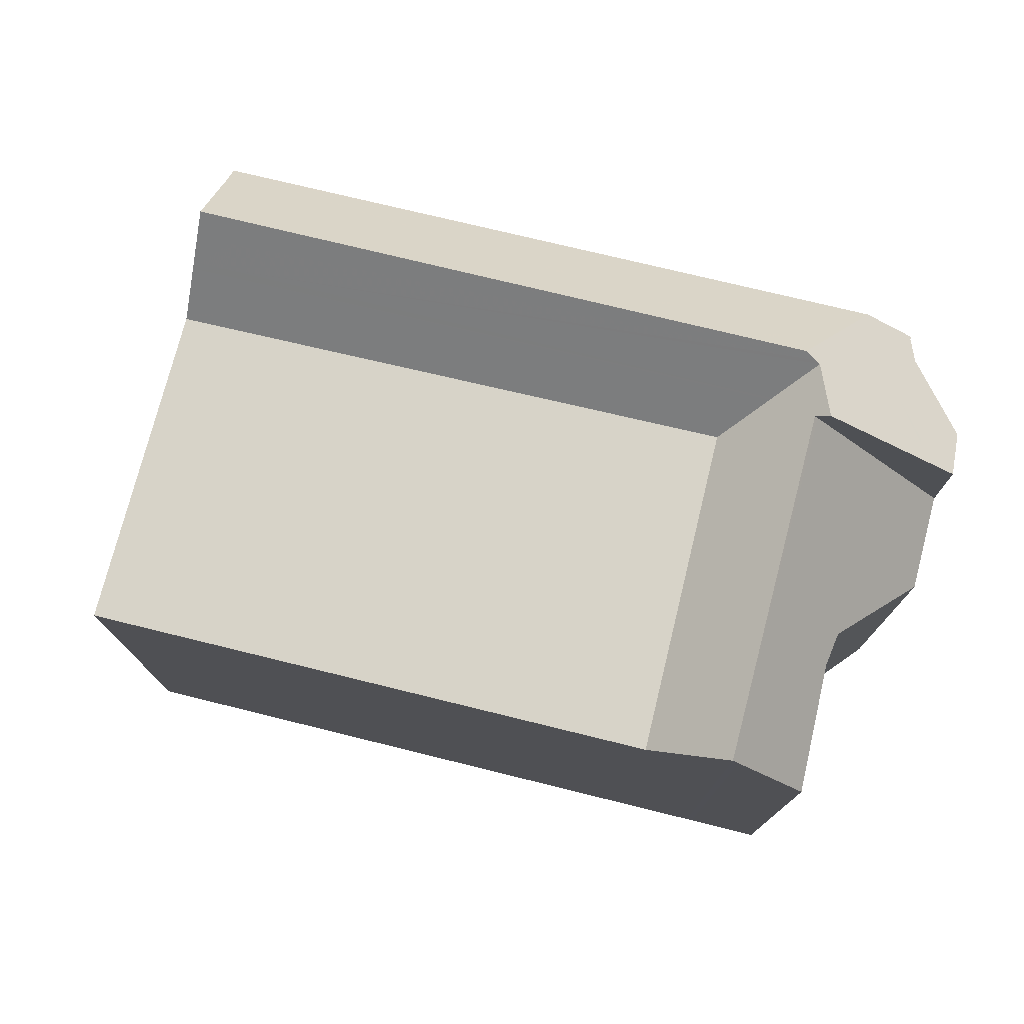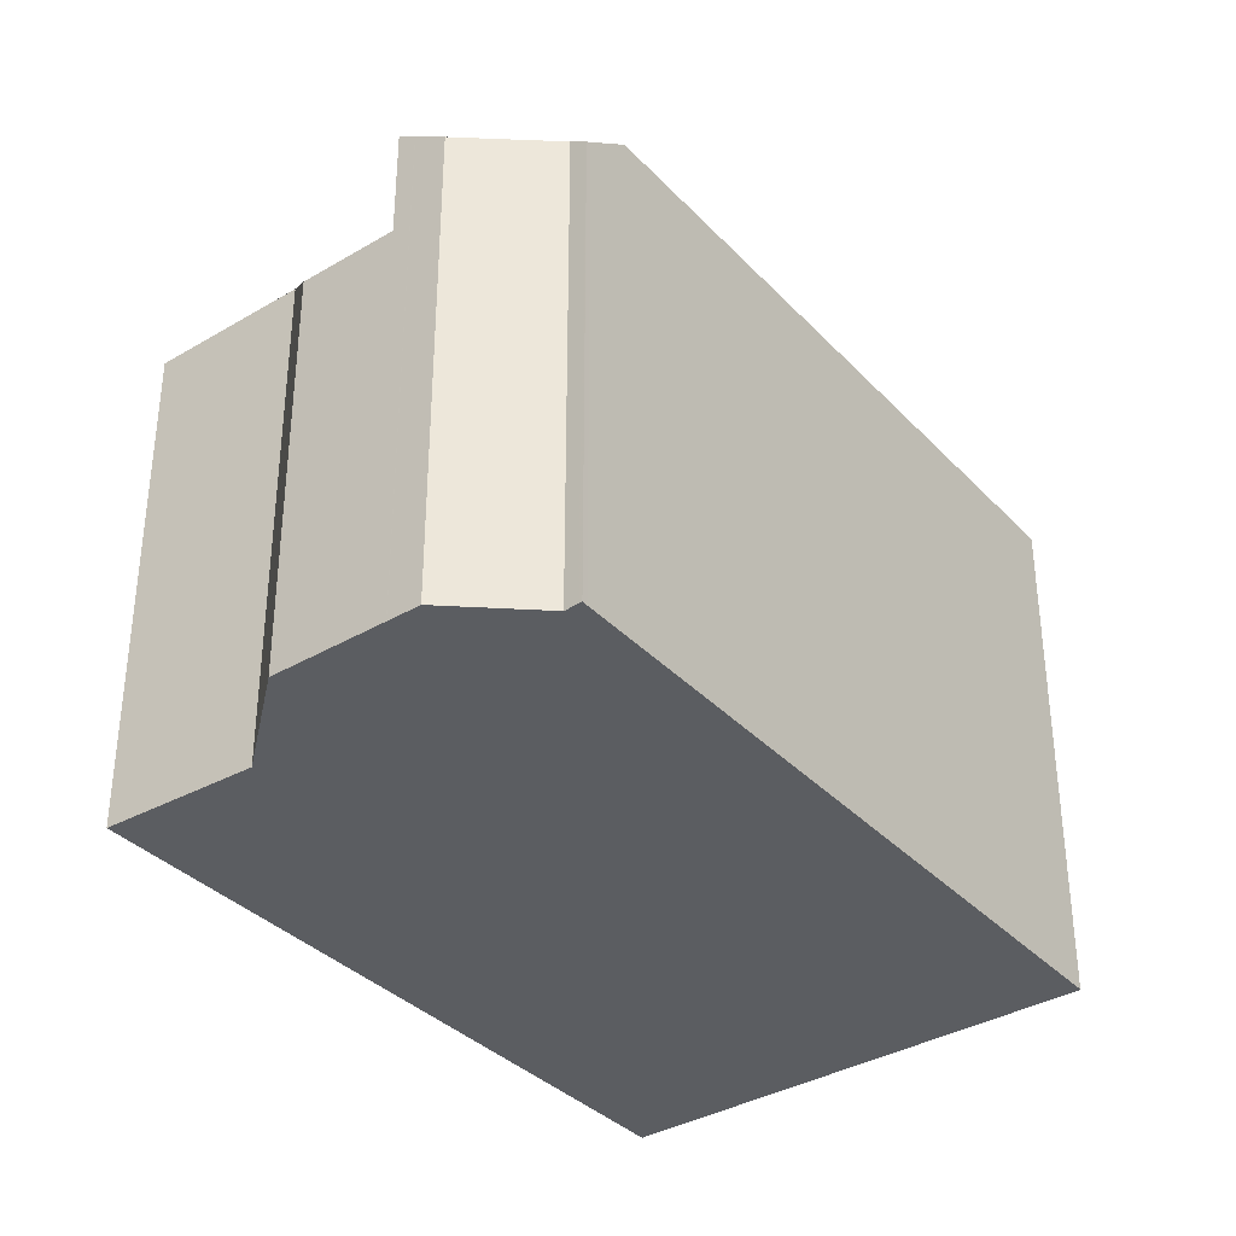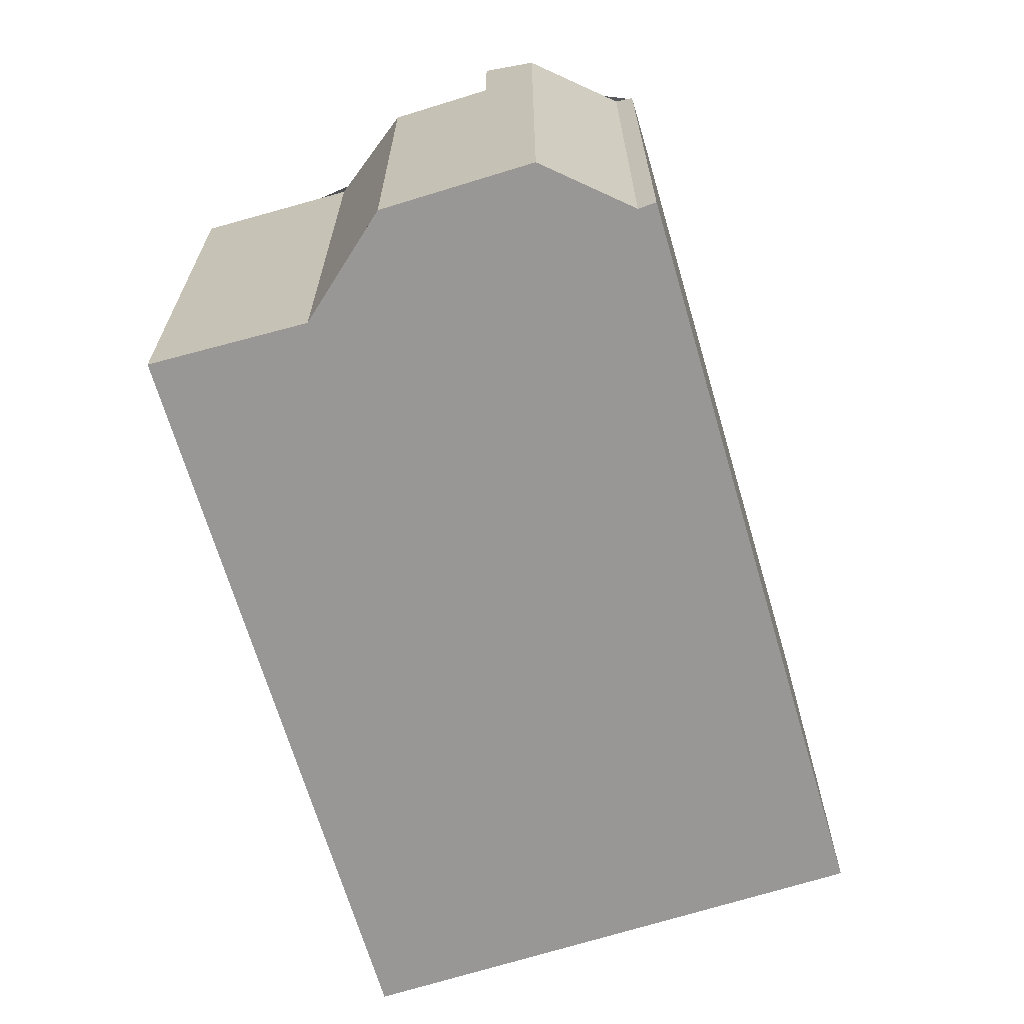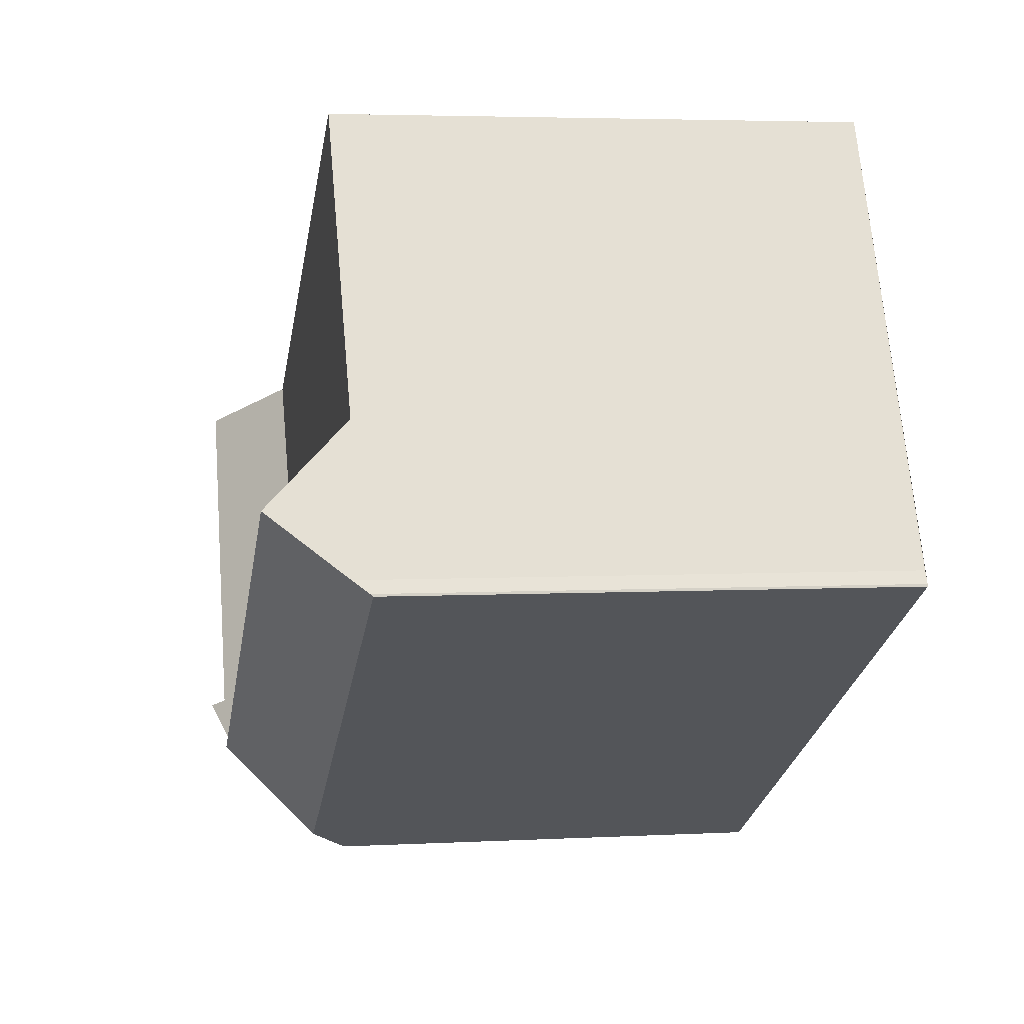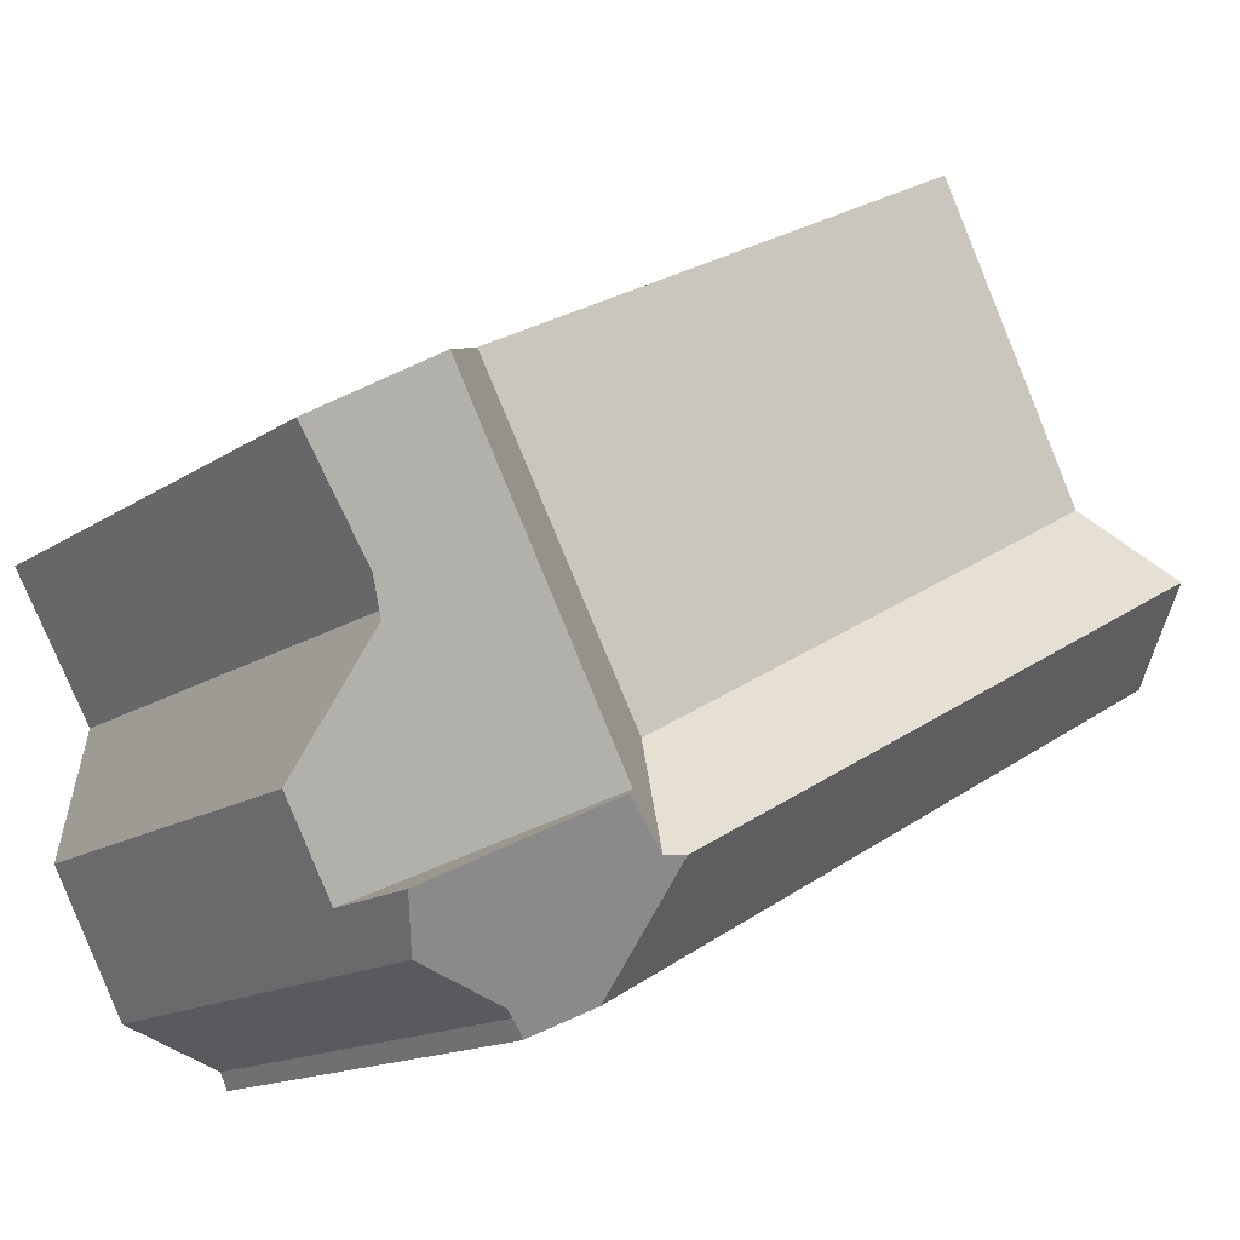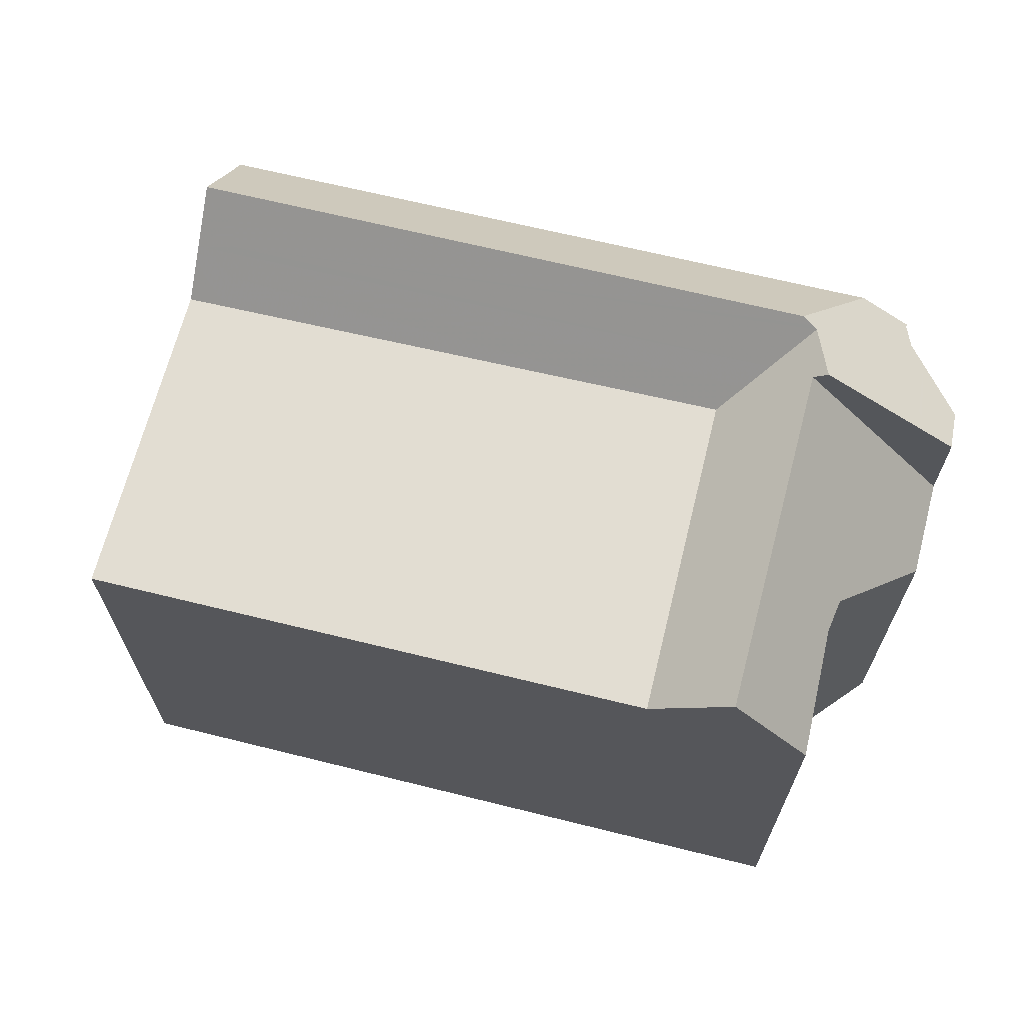
<metadata>
{"format":"obj","ext":"obj","renderer":"f3d","projection":"perspective","resolution":1024,"background":"white","views":[{"elev":77.2,"azim":-137.5,"up":"+Z"},{"elev":-35.8,"azim":-24.2,"up":"+Z"},{"elev":-68.3,"azim":-44.7,"up":"+Z"},{"elev":4.1,"azim":80.1,"up":"+Y"},{"elev":-14.9,"azim":-35.7,"up":"+Y"},{"elev":68.8,"azim":-137.4,"up":"+Z"}]}
</metadata>
<code>
v 345.8 -1983 6.946
v 348.7 -1988 6.997
v 348.8 -1988 6.789
v 348.8 -1988 6.754
v 337.2 -1987 6.653
v 337.9 -1991 5.35
v 338.3 -1989 6.763
v 340.3 -1993 6.233
v 340.2 -1993 6.394
v 338.9 -1993 6.362
v 347.8 -1986 6.897
v 341.2 -1990 6.982
v 339.1 -1986 7.033
v 348.8 -1988 6.872
v 347.8 -1986 6.897
v 339.1 -1986 7.033
v 337.5 -1987 7.054
v 348.3 -1988 8.015
v 340.9 -1993 6.975
v 340.9 -1993 6.753
v 348.3 -1988 8.015
v 341.2 -1990 6.982
v 338 -1990 5.723
v 339.5 -1991 7.004
v 341 -1992 8.047
v 342.3 -1992 6.957
v 342.5 -1992 6.753
v 341.2 -1990 6.982
v 341 -1992 7.859
v 340.8 -1992 7.952
v 338.2 -1987 8.018
v 340.2 -1992 6.987
v 340 -1993 6.39
v 338.2 -1987 8.018
v 340.6 -1991 8.035
v 340.4 -1991 8.033
v 338.6 -1992 5.359
v 339.7 -1991 7.001
v 340.5 -1992 7.847
v 339.8 -1991 7.265
v 340.9 -1993 6.753
v 340.9 -1993 6.975
v 340.8 -1992 7.952
v 341 -1992 7.859
v 340.6 -1991 8.035
v 340.2 -1991 8.208
v 341 -1992 8.047
v 341 -1992 8.047
v 338.6 -1992 6.801
v 338.8 -1992 7.012
v 339.1 -1992 7.272
v 340.8 -1992 7.952
v 341 -1992 7.98
v 340.9 -1992 7.981
v 348.2 -1987 7.753
v 340.9 -1992 7.981
v 341 -1992 7.98
v 348.4 -1988 7.761
v 340.6 -1991 7.983
v 339.9 -1991 7.987
v 340.7 -1991 7.982
v 340.7 -1991 7.982
v 340.3 -1991 7.976
v 338.1 -1987 7.91
v 338.3 -1987 7.904
v 347.7 -1987 6.898
v 345.7 -1983 6.947
v 348.2 -1988 8.015
v 348.2 -1988 8.015
v 348.8 -1989 6.754
v 348.7 -1988 6.873
v 347.7 -1987 6.898
v 348.1 -1987 7.756
v 348.3 -1988 7.763
v 339.8 -1992 6.994
v 340.1 -1993 6.643
v 337.2 -1987 6.664
v 337.3 -1987 6.663
v 338.3 -1989 6.656
v 339.1 -1991 6.65
v 339.5 -1992 7.435
v 339.4 -1991 7.548
v 339.4 -1991 7.269
v 340.3 -1993 6.29
v 339.4 -1991 6.648
v 339.4 -1991 7.004
v 339.1 -1992 7.007
v 338.7 -1992 6.646
v 341 -1991 7.487
v 339.5 -1992 7.392
v 347.9 -1987 7.43
v 348 -1987 7.429
v 341 -1991 7.487
v 340.5 -1991 7.976
v 340.4 -1991 8.122
v 340.4 -1991 8.122
v 339.7 -1992 7.498
v 340.5 -1991 8.034
v 340.2 -1991 7.985
v 339.1 -1986 7.032
v 339.1 -1986 7.032
v 337.3 -1987 6.664
v 337.3 -1987 6.655
v 338.1 -1987 7.911
v 337.5 -1987 7.053
v 338.3 -1987 7.905
v 344.1 -1984 6.968
v 338.2 -1987 8.018
v 338.2 -1987 8.018
v 340.3 -1991 7.976
v 339.8 -1991 7.265
v 341.1 -1991 7.255
v 340.4 -1991 7.973
v 340.2 -1991 8.208
v 340.4 -1991 8.033
v 340.4 -1991 8.033
v 340.2 -1991 8.208
v 338.8 -1992 7.012
v 338.6 -1992 6.801
v 339.1 -1992 7.272
v 339.4 -1991 7.548
v 339.4 -1991 6.648
v 338.6 -1992 5.359
v 339.7 -1991 7.001
v 339.9 -1991 7.987
v 341.1 -1991 7.255
v 347.8 -1987 7.2
v 347.9 -1987 7.199
v 347.3 -1987 6.903
v 347.3 -1987 6.903
v 347.5 -1987 7.202
v 345.2 -1983 6.954
v 347.9 -1988 8.016
v 347.9 -1988 8.016
v 348.4 -1989 6.876
v 348.5 -1989 6.754
v 347.6 -1987 7.433
v 347.8 -1988 7.766
v 348 -1988 7.772
v 340.9 -1993 6.818
v 342.4 -1992 6.818
v 340.9 -1993 6.818
v 348.7 -1988 6.818
v 348.8 -1988 6.818
v 348.5 -1989 6.818
v 340.3 -1993 6.326
v 340.3 -1993 6.271
v 341 -1991 7.508
v 348.1 -1987 7.502
v 348 -1987 7.502
v 347.7 -1987 7.502
v 338.7 -1992 6.644
v 339.1 -1992 7.007
v 339.5 -1992 7.385
v 340.6 -1991 7.976
v 341 -1991 7.508
v 340.4 -1991 8.116
v 340.4 -1991 8.116
v 339.7 -1992 7.509
v 340.5 -1991 8.034
v 340.3 -1991 7.985
v 339.1 -1992 7.048
v 339 -1992 7.196
v 339 -1992 6.04
v 339 -1992 7.196
v 339.1 -1992 7.043
v 338.3 -1990 5.967
v 338.1 -1990 5.942
v 339 -1992 6.04
v 339 -1992 7.009
v 339.7 -1993 6.382
v 339.2 -1992 7.005
v 347.8 -1986 6.897
v 345.8 -1983 6.946
v 345.8 -1983 0
v 347.8 -1986 0
v 348.8 -1988 6.872
v 348.7 -1988 6.997
v 348.7 -1988 0
v 348.8 -1988 0
v 348.8 -1988 6.754
v 348.8 -1988 6.789
v 348.8 -1988 0
v 348.8 -1988 0
v 348.8 -1989 6.754
v 348.8 -1988 6.754
v 348.8 -1988 0
v 348.8 -1989 8.882e-16
v 337.2 -1987 6.664
v 337.2 -1987 6.653
v 337.2 -1987 -8.882e-16
v 337.2 -1987 0
v 338 -1990 5.723
v 337.9 -1991 5.35
v 337.9 -1991 0
v 338 -1990 -8.882e-16
v 337.3 -1987 6.663
v 338.3 -1989 6.763
v 338.3 -1989 0
v 337.3 -1987 -8.882e-16
v 340.3 -1993 6.271
v 340.3 -1993 6.233
v 340.3 -1993 0
v 340.3 -1993 0
v 340 -1993 6.39
v 340.2 -1993 6.394
v 340.2 -1993 0
v 340 -1993 -8.882e-16
v 338.7 -1992 6.644
v 338.9 -1993 6.362
v 338.9 -1993 0
v 338.7 -1992 0
v 344.1 -1984 6.968
v 339.1 -1986 7.033
v 339.1 -1986 0
v 344.1 -1984 0
v 348.8 -1988 6.818
v 348.8 -1988 6.872
v 348.8 -1988 0
v 348.8 -1988 0
v 347.9 -1987 7.199
v 347.8 -1986 6.897
v 347.8 -1986 0
v 347.9 -1987 8.882e-16
v 338.1 -1987 7.91
v 337.5 -1987 7.054
v 337.5 -1987 0
v 338.1 -1987 0
v 340.3 -1993 6.29
v 340.9 -1993 6.753
v 340.9 -1993 0
v 340.3 -1993 0
v 348.4 -1988 7.761
v 348.3 -1988 8.015
v 348.3 -1988 0
v 348.4 -1988 0
v 338.1 -1990 5.942
v 338 -1990 5.723
v 338 -1990 -8.882e-16
v 338.1 -1990 8.882e-16
v 340.9 -1993 6.753
v 342.5 -1992 6.753
v 342.5 -1992 0
v 340.9 -1993 0
v 339.7 -1993 6.382
v 340 -1993 6.39
v 340 -1993 -8.882e-16
v 339.7 -1993 0
v 338.3 -1987 7.904
v 338.2 -1987 8.018
v 338.2 -1987 0
v 338.3 -1987 -8.882e-16
v 348.3 -1988 8.015
v 348.2 -1987 7.753
v 348.2 -1987 0
v 348.3 -1988 0
v 348.7 -1988 6.997
v 348.4 -1988 7.761
v 348.4 -1988 0
v 348.7 -1988 0
v 338.2 -1987 8.018
v 338.1 -1987 7.91
v 338.1 -1987 0
v 338.2 -1987 0
v 339.1 -1986 7.033
v 338.3 -1987 7.904
v 338.3 -1987 -8.882e-16
v 339.1 -1986 0
v 345.8 -1983 6.946
v 345.7 -1983 6.947
v 345.7 -1983 0
v 345.8 -1983 0
v 348.5 -1989 6.754
v 348.8 -1989 6.754
v 348.8 -1989 8.882e-16
v 348.5 -1989 8.882e-16
v 337.5 -1987 7.054
v 337.2 -1987 6.664
v 337.2 -1987 0
v 337.5 -1987 0
v 337.3 -1987 6.655
v 337.3 -1987 6.663
v 337.3 -1987 -8.882e-16
v 337.3 -1987 -8.882e-16
v 338.3 -1989 6.763
v 338.3 -1989 6.656
v 338.3 -1989 8.882e-16
v 338.3 -1989 0
v 340.3 -1993 6.233
v 340.3 -1993 6.29
v 340.3 -1993 0
v 340.3 -1993 0
v 338.6 -1992 6.801
v 338.7 -1992 6.646
v 338.7 -1992 0
v 338.6 -1992 0
v 348.1 -1987 7.502
v 348 -1987 7.429
v 348 -1987 0
v 348.1 -1987 8.882e-16
v 337.2 -1987 6.653
v 337.3 -1987 6.655
v 337.3 -1987 -8.882e-16
v 337.2 -1987 -8.882e-16
v 345.2 -1983 6.954
v 344.1 -1984 6.968
v 344.1 -1984 0
v 345.2 -1983 0
v 337.9 -1991 5.35
v 338.6 -1992 5.359
v 338.6 -1992 0
v 337.9 -1991 0
v 348 -1987 7.429
v 347.9 -1987 7.199
v 347.9 -1987 8.882e-16
v 348 -1987 0
v 345.7 -1983 6.947
v 345.2 -1983 6.954
v 345.2 -1983 0
v 345.7 -1983 0
v 342.5 -1992 6.753
v 348.5 -1989 6.754
v 348.5 -1989 8.882e-16
v 342.5 -1992 0
v 348.8 -1988 6.789
v 348.8 -1988 6.818
v 348.8 -1988 0
v 348.8 -1988 0
v 340.2 -1993 6.394
v 340.3 -1993 6.271
v 340.3 -1993 0
v 340.2 -1993 0
v 348.2 -1987 7.753
v 348.1 -1987 7.502
v 348.1 -1987 8.882e-16
v 348.2 -1987 0
v 338.7 -1992 6.646
v 338.7 -1992 6.644
v 338.7 -1992 0
v 338.7 -1992 0
v 338.3 -1989 6.656
v 338.1 -1990 5.942
v 338.1 -1990 8.882e-16
v 338.3 -1989 8.882e-16
v 338.9 -1993 6.362
v 339.7 -1993 6.382
v 339.7 -1993 0
v 338.9 -1993 0
v 337.2 -1987 0
v 345.8 -1983 0
v 348.7 -1988 0
v 348.8 -1988 0
v 348.8 -1988 0
v 340.3 -1993 0
v 340.2 -1993 0
v 338.9 -1993 0
v 337.9 -1991 0
v 338.3 -1989 0
f 67 1 11 66
f 141 27 41 140
f 54 25 53
f 44 26 42
f 103 5 77 102
f 144 3 4 70 143
f 150 91 92 149
f 74 58 2 14 71
f 147 9 33 76 146
f 39 30 29 19 32
f 59 35 62
f 167 80 122 164
f 169 85 86 170
f 124 24 111
f 170 86 83 51 165
f 104 64 31 108
f 63 36 46 60
f 109 34 65 106
f 53 29 30 54
f 73 55 18 69
f 68 21 58 74
f 62 30 39 59
f 105 17 64 104
f 82 51 83
f 106 65 16 101
f 129 12 100 107 132
f 145 136 27 141
f 148 89 137 151
f 135 26 44 57 139
f 134 48 56 138
f 139 57 47 133
f 75 32 76
f 168 79 80 167
f 102 77 17 105
f 90 81 97
f 83 40 63 60 82
f 146 76 32 19 142
f 122 80 24 124
f 85 38 86
f 86 38 40 83
f 172 75 76 33 171
f 166 154 75 172
f 128 92 91 127
f 156 52 61 155
f 137 89 126 131
f 159 39 32 75 154
f 155 61 45 160
f 158 35 59 161
f 161 59 39 159
f 160 45 157
f 102 78 103
f 111 24 105 104 110
f 113 106 101 22 112
f 100 13 107
f 105 24 80 79 7 78 102
f 110 104 108 115
f 116 109 106 113
f 112 93 94 113
f 113 94 98 116
f 116 98 95 117
f 118 87 88 119
f 163 120 81 90 162
f 121 81 120
f 114 96 99 125
f 125 99 97 81 121
f 127 72 15 128
f 131 126 28 130
f 130 72 127 131
f 132 67 66 129
f 143 70 136 145
f 151 137 91 150
f 139 74 71 135
f 138 73 69 134
f 133 68 74 139
f 131 127 91 137
f 140 42 26 141
f 143 71 14 144
f 141 26 135 145
f 145 135 71 143
f 146 84 8 147
f 142 20 84 146
f 149 55 73 150
f 151 138 56 43 148
f 150 73 138 151
f 152 88 87 153
f 162 90 154 166
f 155 94 93 156
f 154 90 97 159
f 160 98 94 155
f 161 99 96 158
f 159 97 99 161
f 157 95 98 160
f 162 87 118 163
f 166 153 87 162
f 167 23 168
f 164 123 6 23 167
f 170 50 49 37 169
f 165 50 170
f 171 10 152 153 172
f 172 153 166
f 174 175 176 173
f 178 179 180 177
f 182 183 184 181
f 186 187 188 185
f 190 191 192 189
f 194 195 196 193
f 198 199 200 197
f 202 203 204 201
f 206 207 208 205
f 210 211 212 209
f 214 215 216 213
f 218 219 220 217
f 222 223 224 221
f 226 227 228 225
f 230 231 232 229
f 234 235 236 233
f 238 239 240 237
f 242 243 244 241
f 246 247 248 245
f 250 251 252 249
f 254 255 256 253
f 258 259 260 257
f 262 263 264 261
f 266 267 268 265
f 270 271 272 269
f 274 275 276 273
f 278 279 280 277
f 282 283 284 281
f 286 287 288 285
f 290 291 292 289
f 294 295 296 293
f 298 299 300 297
f 302 303 304 301
f 306 307 308 305
f 310 311 312 309
f 314 315 316 313
f 318 319 320 317
f 322 323 324 321
f 326 327 328 325
f 330 331 332 329
f 334 335 336 333
f 338 339 340 337
f 342 343 344 341
f 346 347 348 345
f 350 351 352 353 354 355 356 357 358 349

</code>
